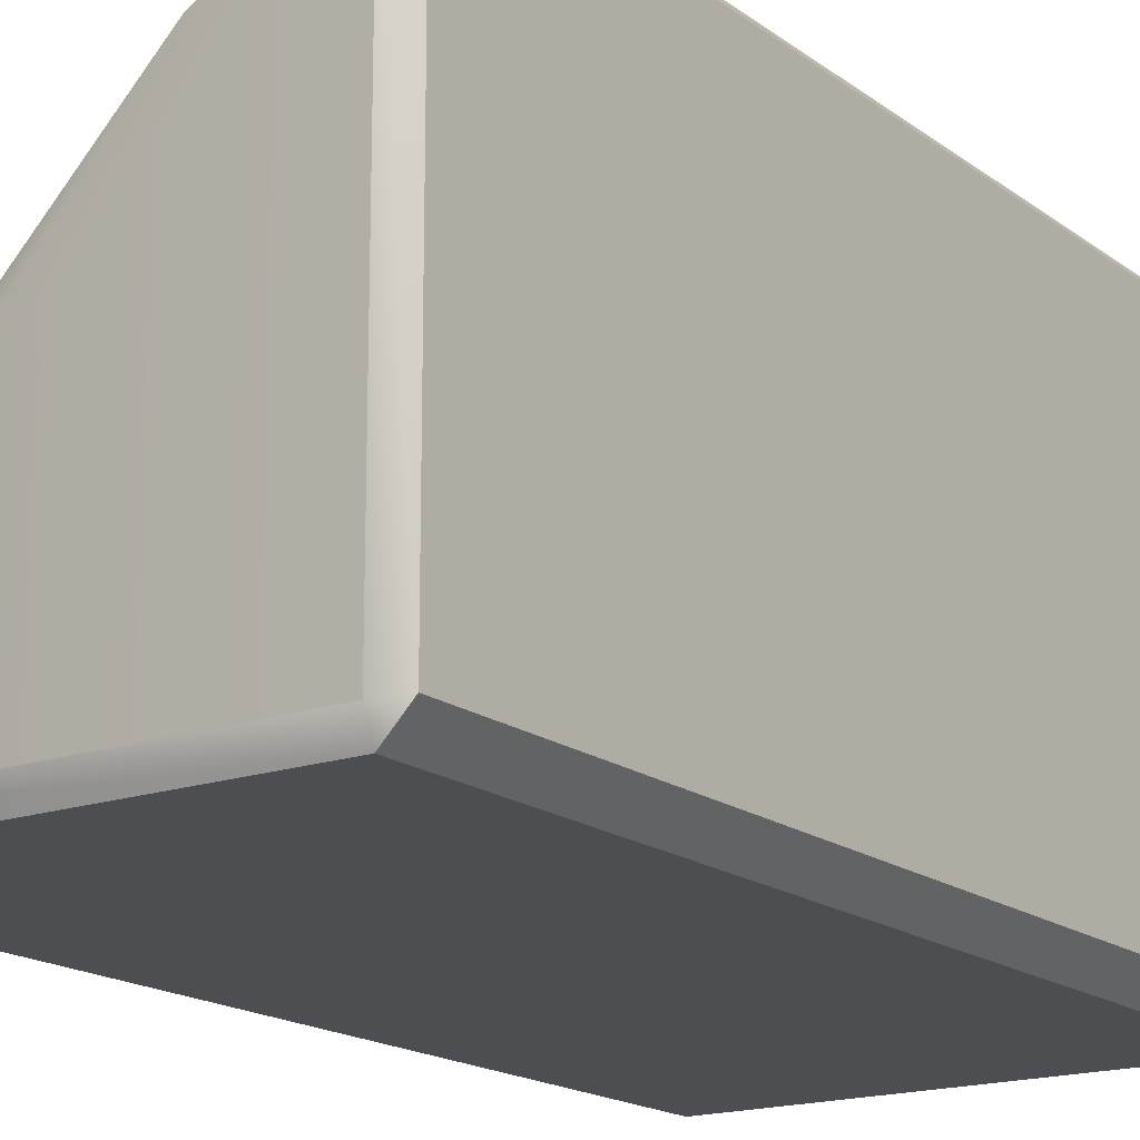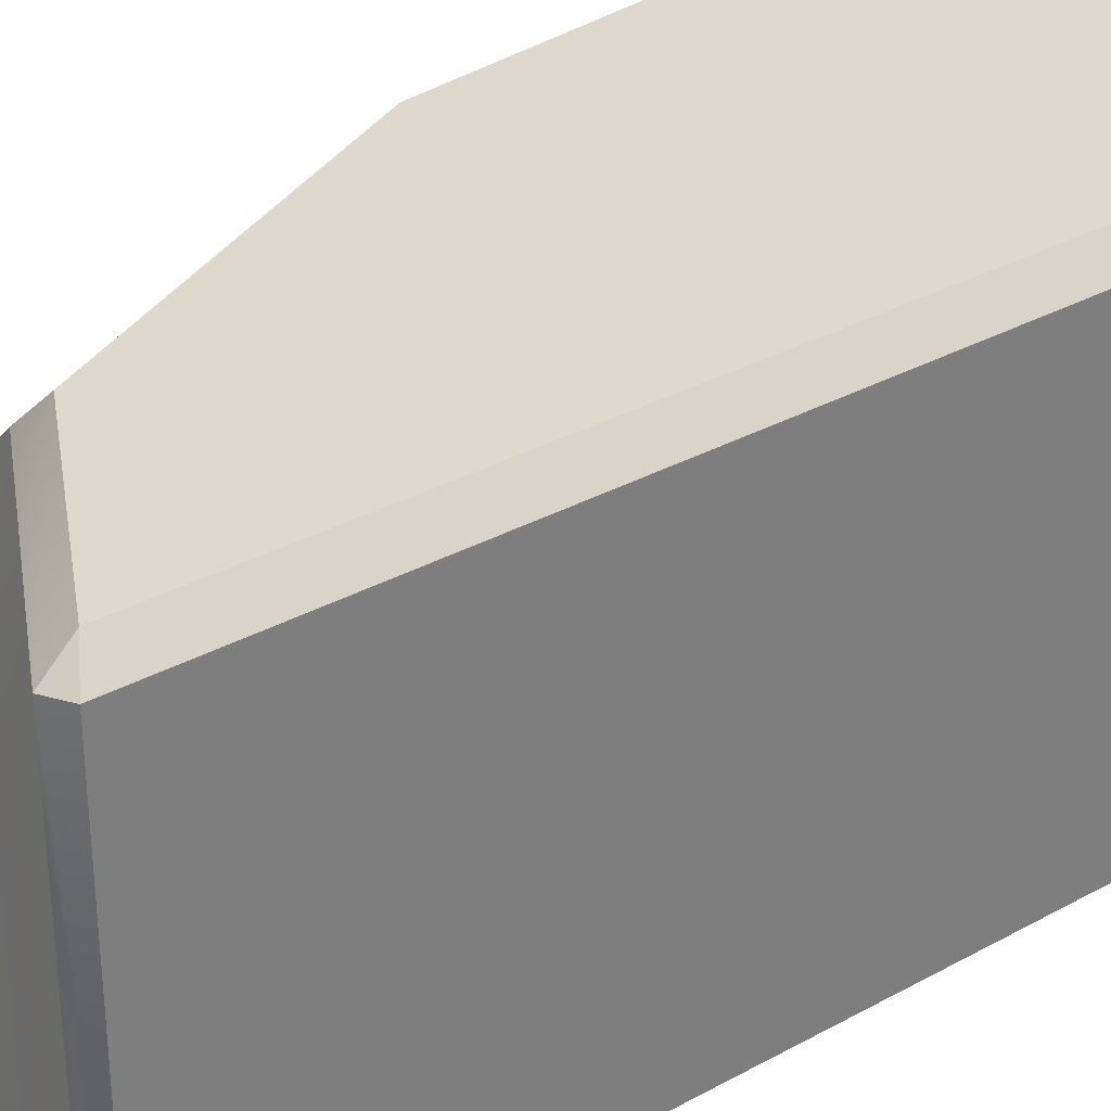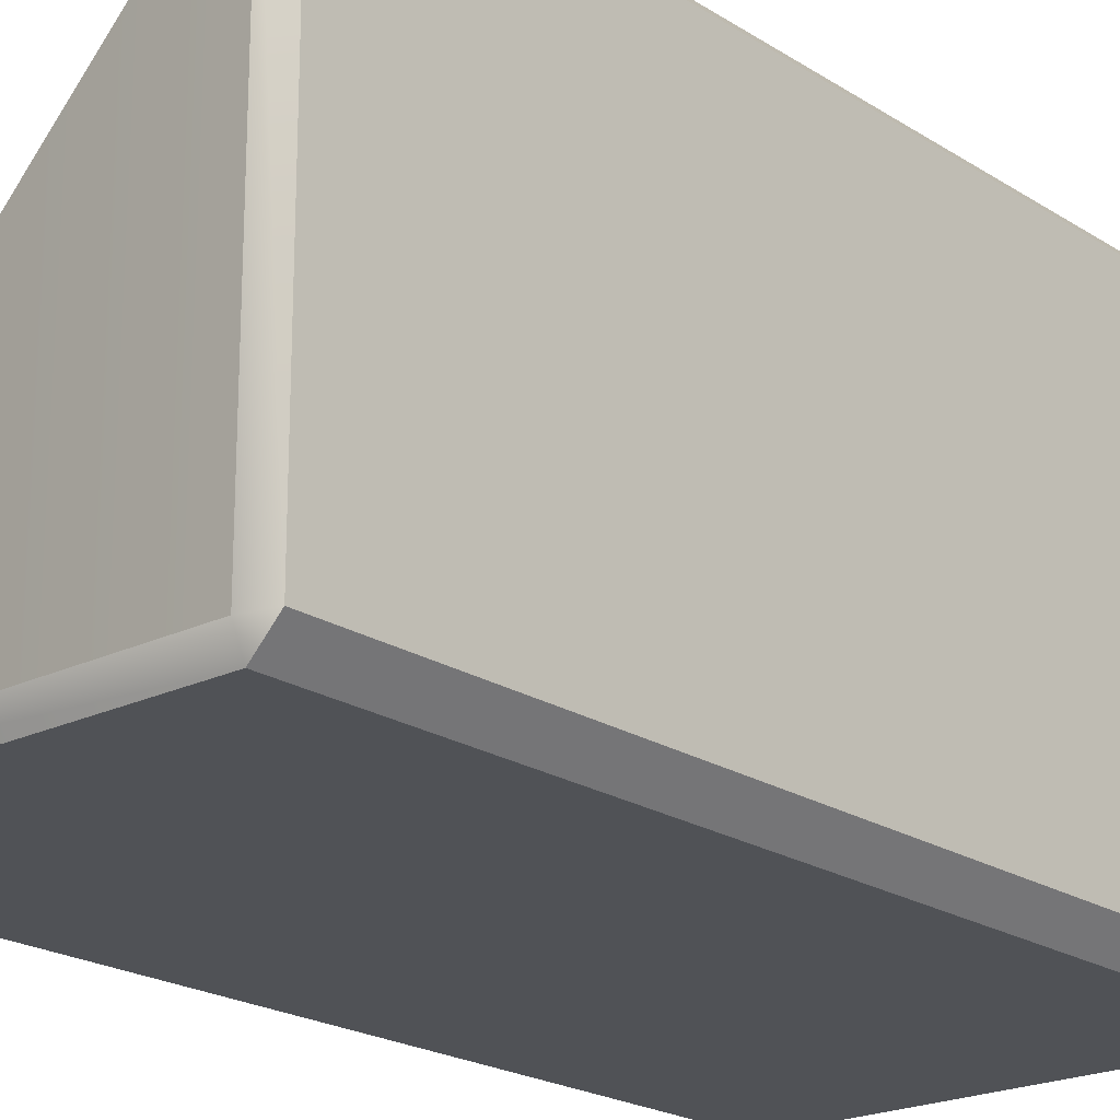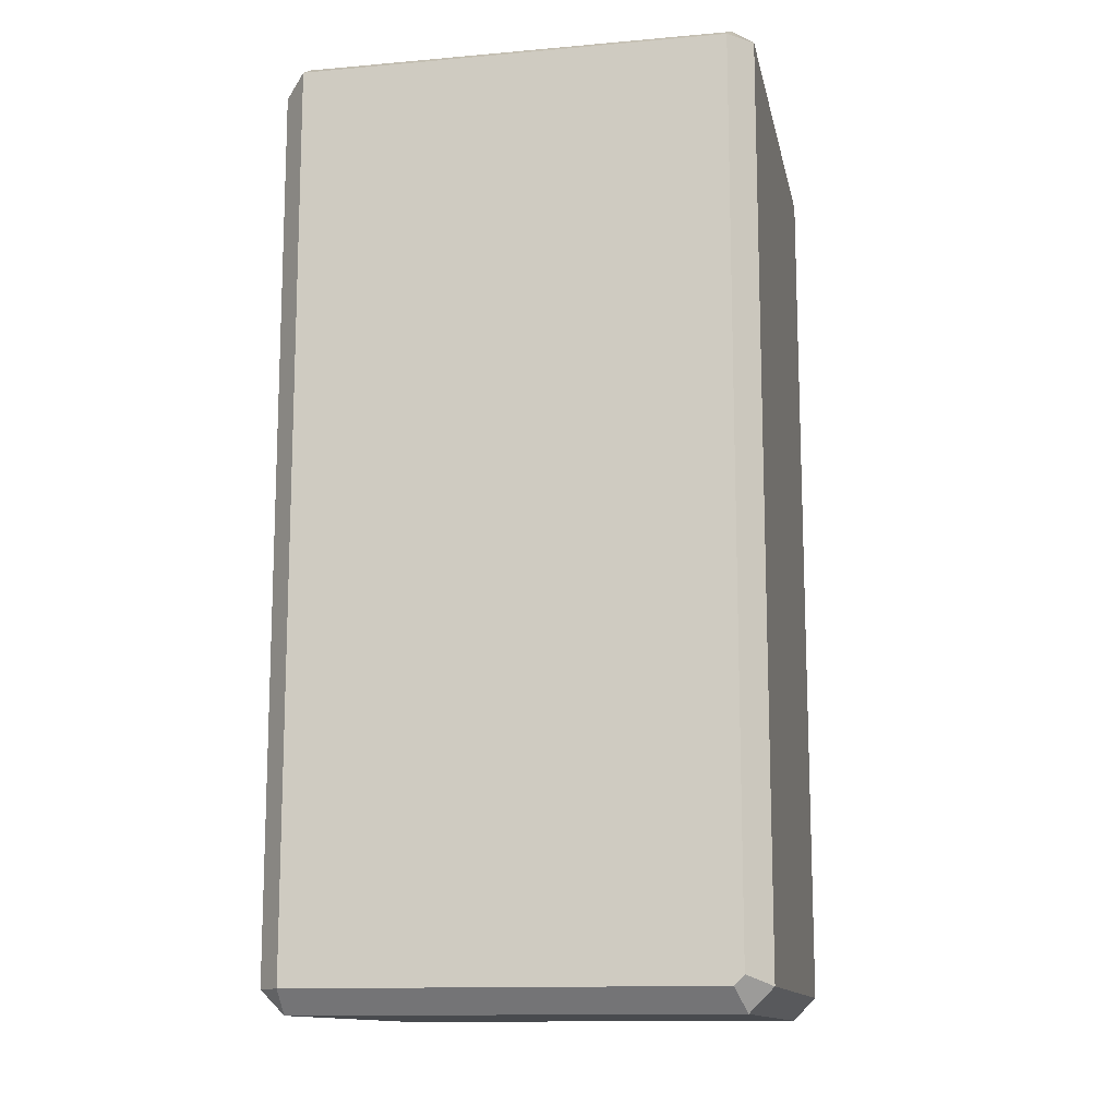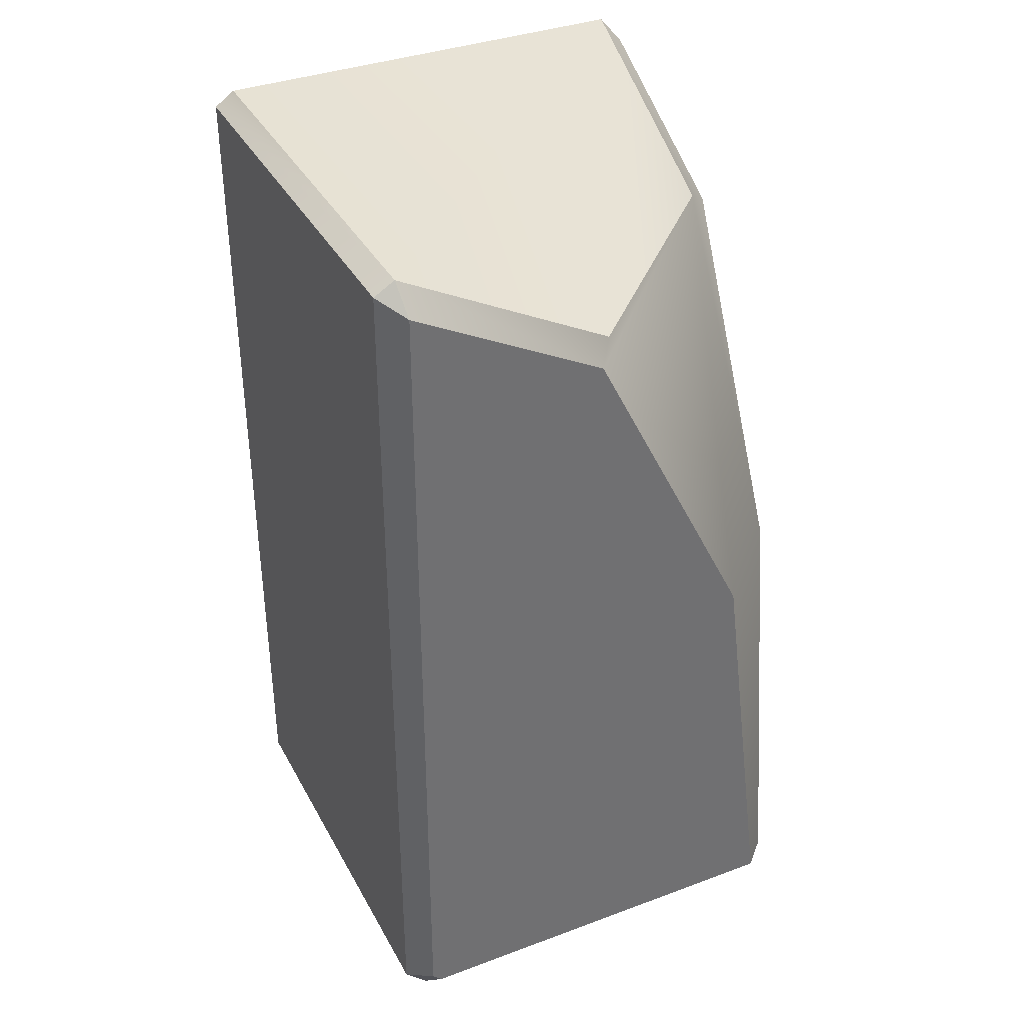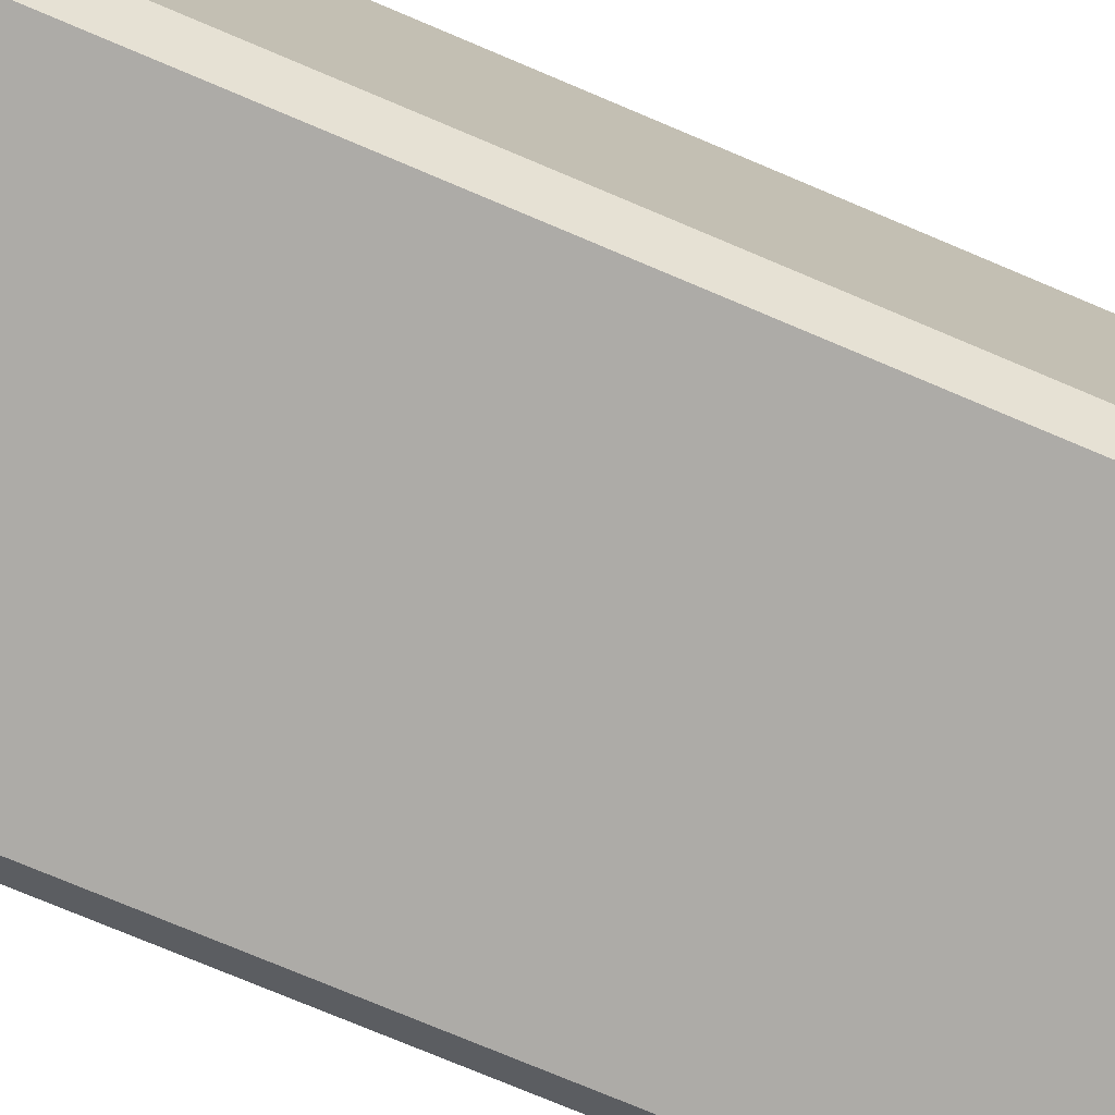
<metadata>
{"format":"obj","ext":"obj","renderer":"f3d","projection":"perspective","resolution":1024,"background":"white","views":[{"elev":-17.2,"azim":34.8,"up":"+Y"},{"elev":32.2,"azim":52.4,"up":"+Y"},{"elev":-21.0,"azim":41.2,"up":"+Y"},{"elev":-13.0,"azim":11.4,"up":"+Z"},{"elev":36.9,"azim":154.4,"up":"+Z"},{"elev":-76.4,"azim":67.2,"up":"+Y"}]}
</metadata>
<code>
o untitled
v -0.5 0.3176 0.4851
v -0.4429 0.5 -0.45
v -0.45 0.45 -0.5
v -0.5 0.4429 -0.45
v -0.45 -0.45 -0.5
v -0.45 -0.5 -0.45
v -0.5 -0.45 -0.45
v -0.45 -0.5 1.45
v -0.45 -0.4559 1.476
v -0.5 -0.45 1.416
v -0.5 -0.03762 1.195
v -0.45 -0 1.232
v 0.45 -0.5 1.45
v 0.5 -0.45 1.45
v 0.4559 -0.4559 1.476
v 0.45 -0.45 -0.5
v 0.4293 -0.5 -0.45
v 0.5 -0.45 -0.45
v 0.45 -0.5 -0.4293
v 0.4293 0.5 -0.45
v 0.45 0.45 -0.5
v 0.4559 0.45 1.476
v 0.5 0.45 1.45
v 0.45 0.5 1.416
v 0.5 0.45 -0.45
v 0.45 0.5 -0.4293
v -0.3176 0.5 0.4851
v 0.03762 0.5 1.195
v -0 0.45 1.232
f 2 27 28 24 26 20
f 4 1 27 2
f 5 6 7
f 8 9 10
f 13 14 15
f 22 23 24
f 10 11 1 4 7
f 26 25 21 20
f 5 16 17 6
f 5 7 4 3
f 17 19 13 8 6
f 16 18 19 17
f 13 15 9 8
f 25 26 24 23
f 2 3 4
f 25 23 14 18
f 12 29 28 27 1 11
f 3 21 16 5
f 8 10 7 6
f 28 29 22 24
f 9 15 22 29
f 14 23 22 15
f 13 19 18 14
f 21 25 18 16
f 11 10 9 12
f 29 12 9
f 20 21 3 2

</code>
